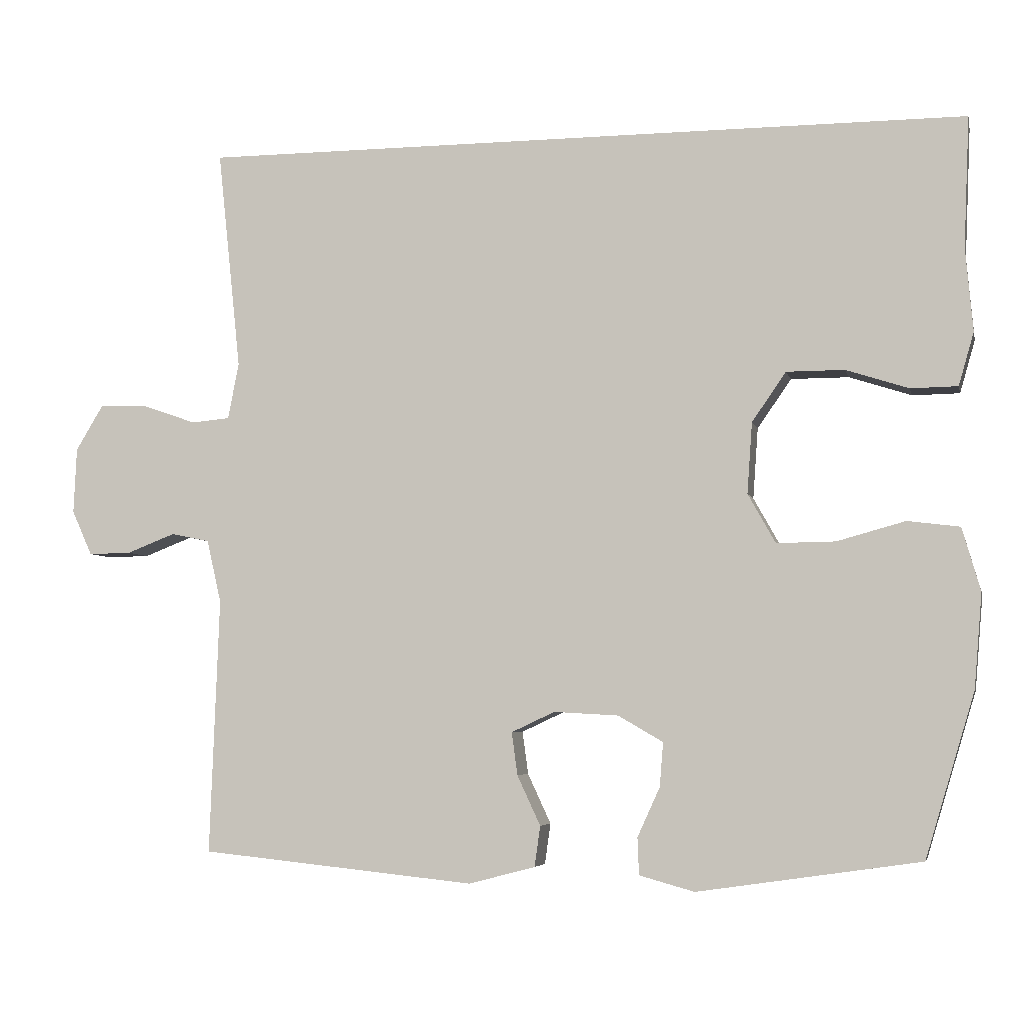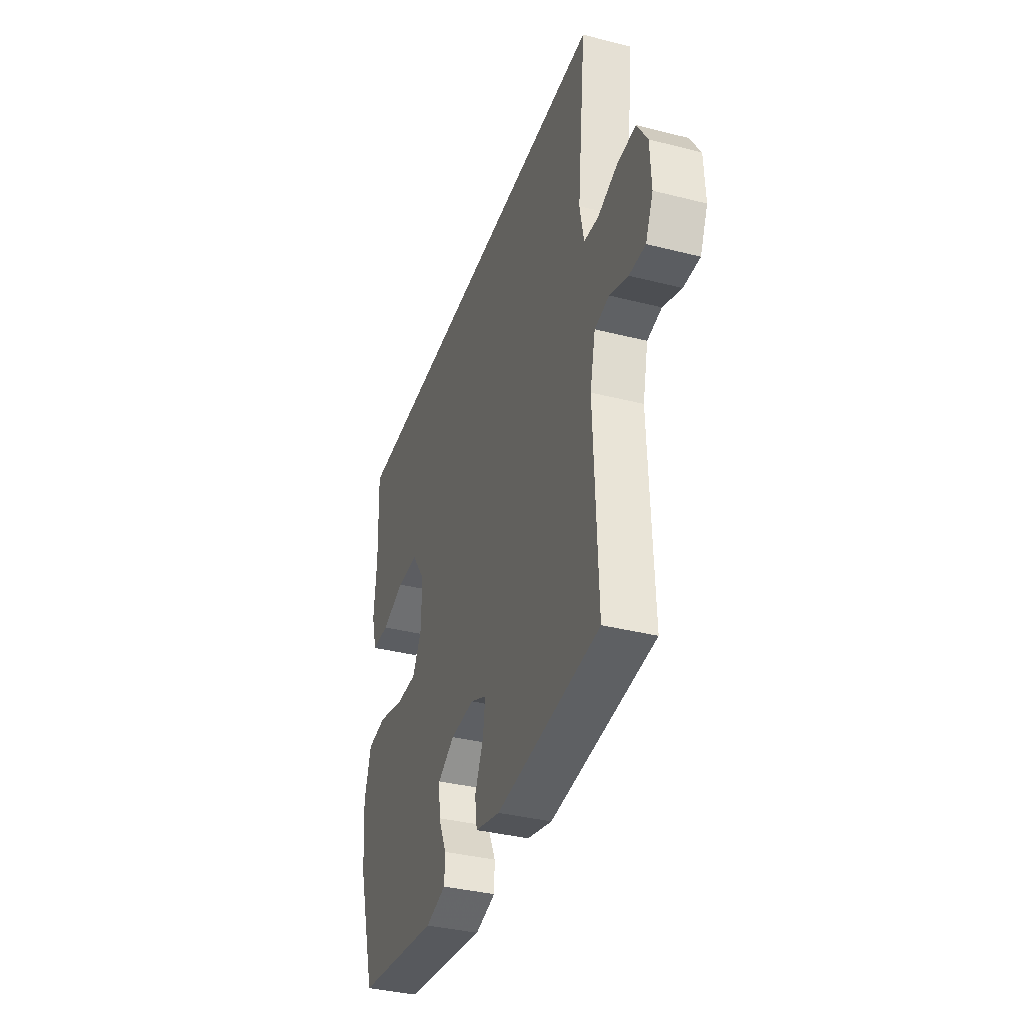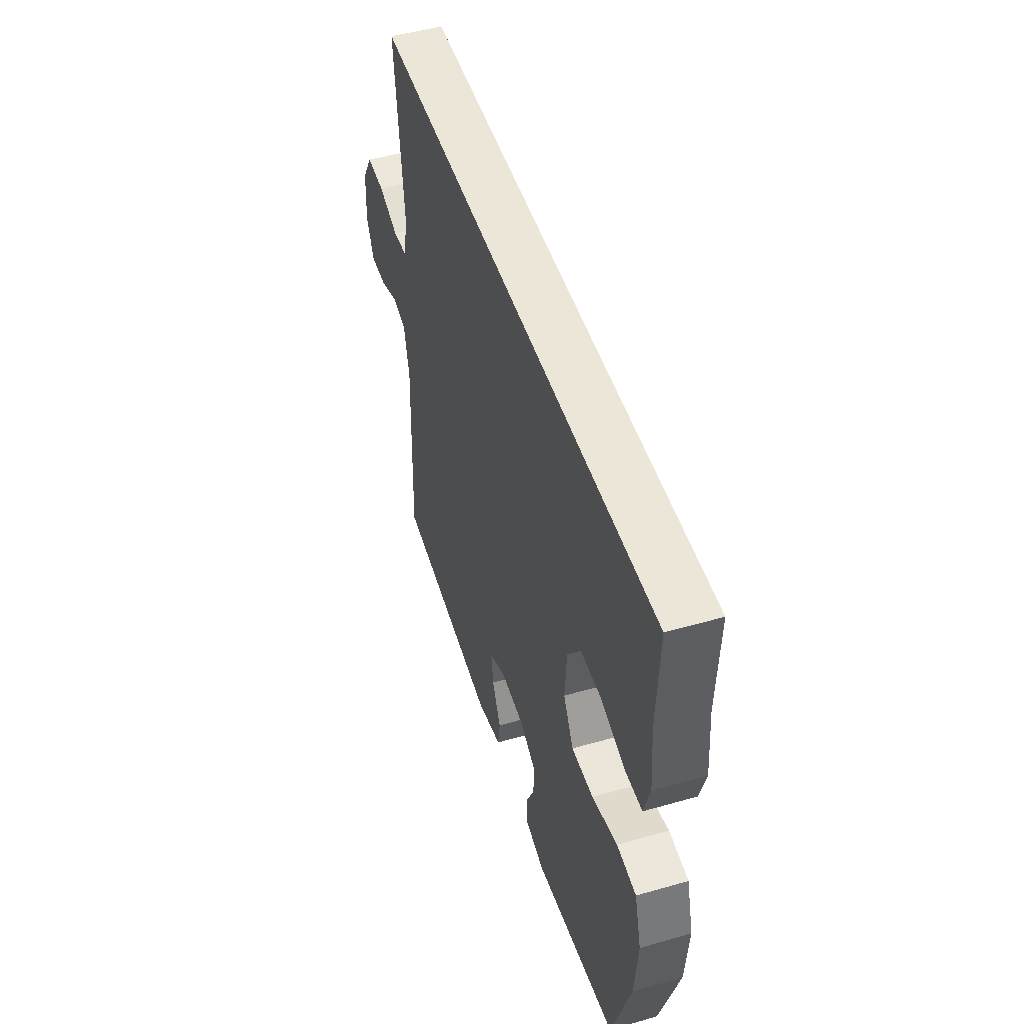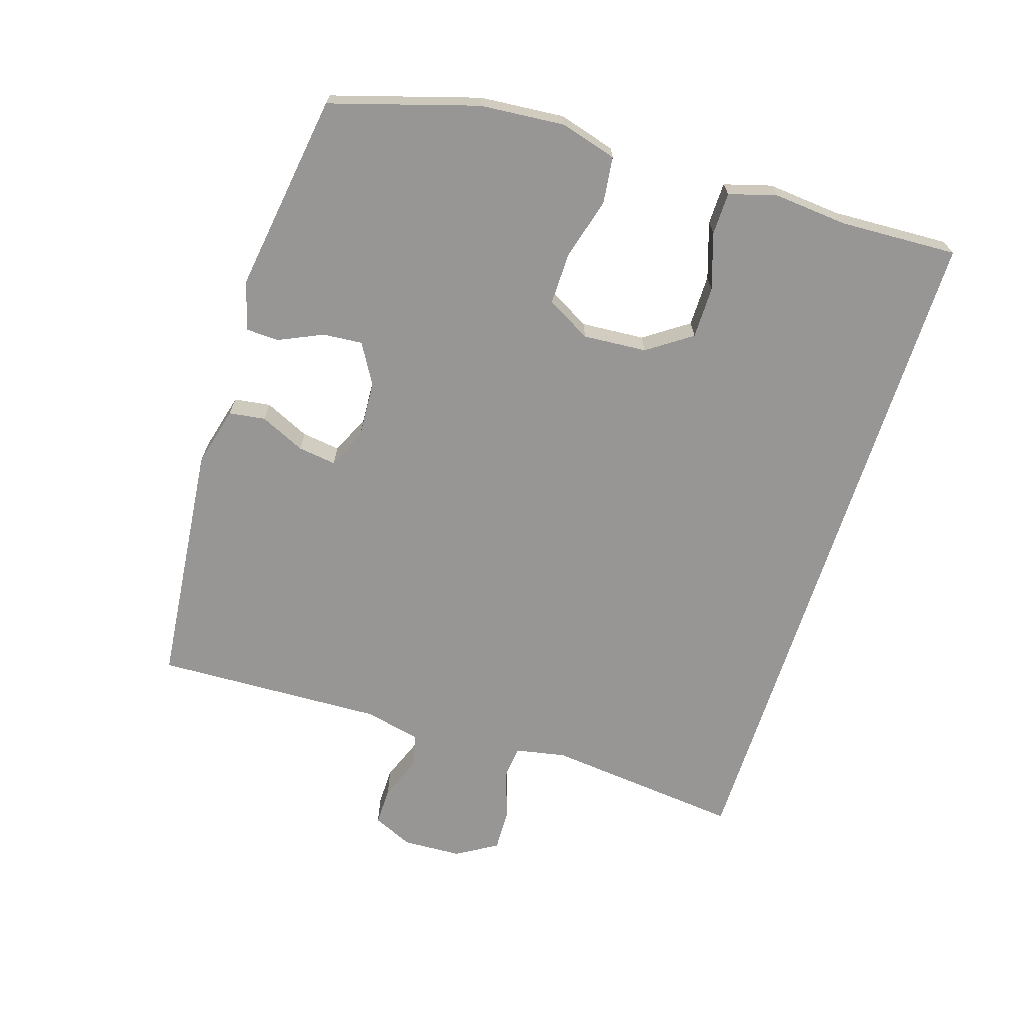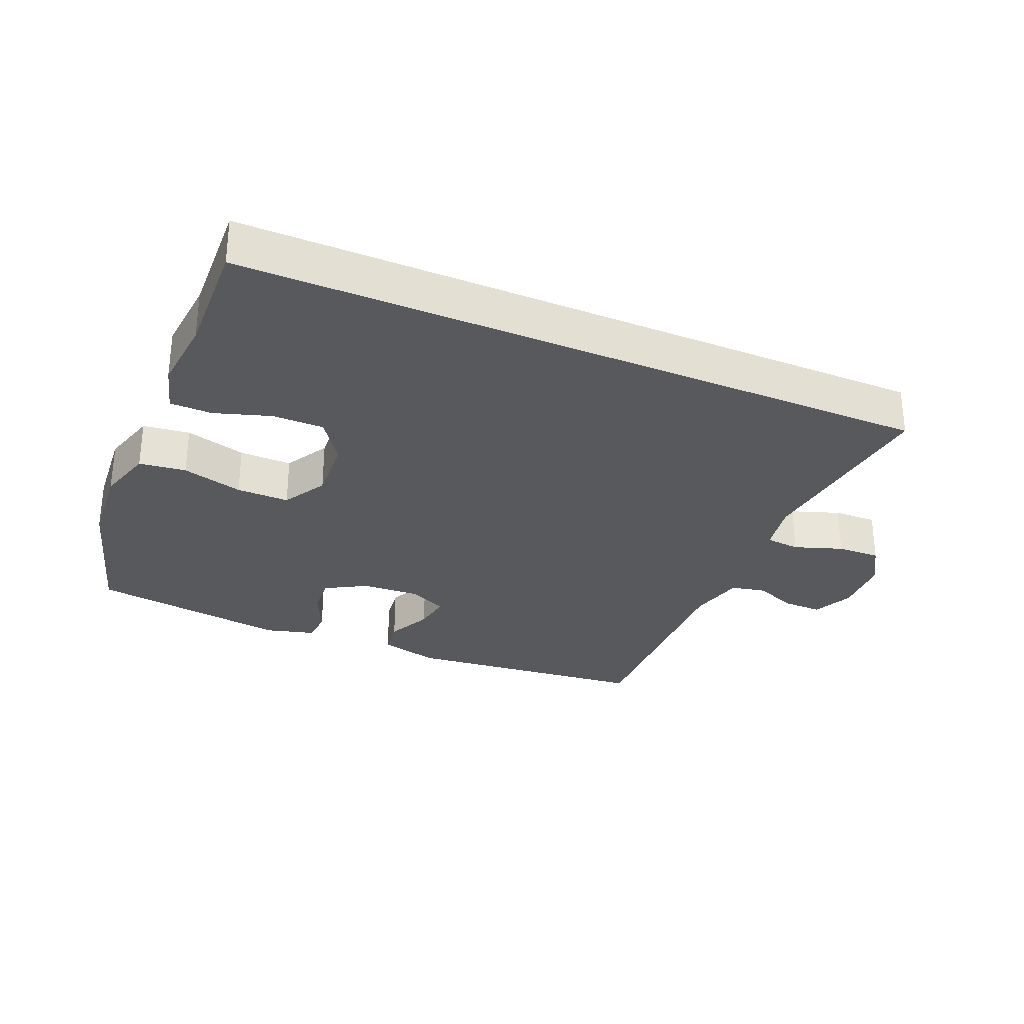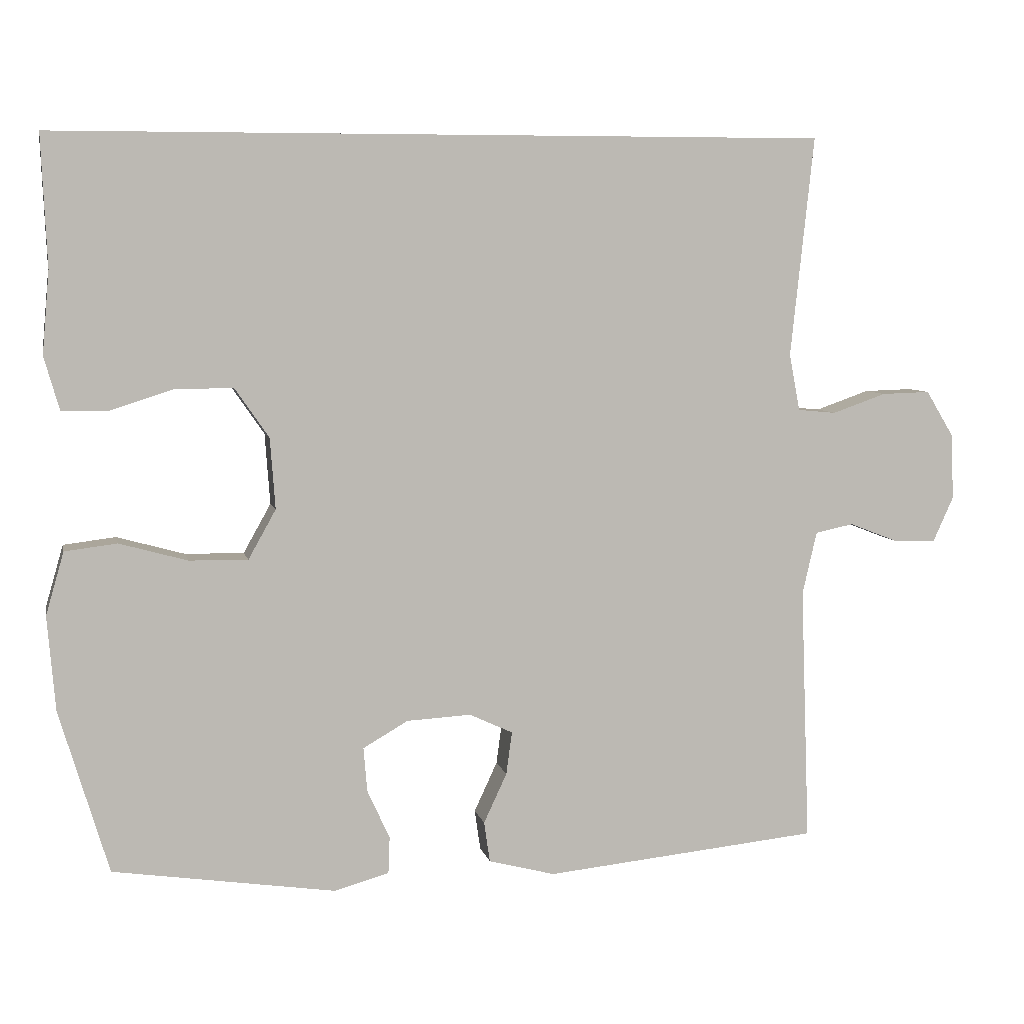
<metadata>
{"format":"obj","ext":"obj","renderer":"f3d","projection":"perspective","resolution":1024,"background":"white","views":[{"elev":-5.0,"azim":-167.4,"up":"+Z"},{"elev":-36.9,"azim":71.9,"up":"+Z"},{"elev":49.1,"azim":-107.6,"up":"+Z"},{"elev":-68.0,"azim":-107.6,"up":"+Y"},{"elev":-29.7,"azim":-23.3,"up":"+Y"},{"elev":6.6,"azim":-11.9,"up":"+Z"}]}
</metadata>
<code>
v -0.573 0.07 0.5
v 0.495 0.07 0.5
v 0.463 0.07 0.196
v 0.478 0.07 0.118
v 0.531 0.07 0.113
v 0.605 0.07 0.139
v 0.672 0.07 0.141
v 0.71 0.07 0.078
v 0.714 0.07 -0.013
v 0.686 0.07 -0.075
v 0.627 0.07 -0.074
v 0.56 0.07 -0.048
v 0.507 0.07 -0.059
v 0.487 0.07 -0.146
v 0.5 0.07 -0.5
v 0.12 0.07 -0.539
v 0.028 0.07 -0.515
v 0.02 0.07 -0.459
v 0.052 0.07 -0.39
v 0.06 0.07 -0.331
v 0 0.07 -0.303
v -0.089 0.07 -0.308
v -0.151 0.07 -0.344
v -0.146 0.07 -0.405
v -0.115 0.07 -0.473
v -0.117 0.07 -0.524
v -0.193 0.07 -0.545
v -0.5 0.07 -0.5
v -0.568 0.07 -0.274
v -0.579 0.07 -0.144
v -0.554 0.07 -0.057
v -0.482 0.07 -0.048
v -0.388 0.07 -0.074
v -0.307 0.07 -0.075
v -0.269 0.07 -0.007
v -0.276 0.07 0.091
v -0.323 0.07 0.159
v -0.403 0.07 0.159
v -0.489 0.07 0.131
v -0.554 0.07 0.132
v -0.575 0.07 0.205
v -0.565 0.07 0.319
v -0.573 0 0.5
v 0.495 0 0.5
v 0.463 0 0.196
v 0.478 0 0.118
v 0.531 0 0.113
v 0.605 0 0.139
v 0.672 0 0.141
v 0.71 0 0.078
v 0.714 0 -0.013
v 0.686 0 -0.075
v 0.627 0 -0.074
v 0.56 0 -0.048
v 0.507 0 -0.059
v 0.487 0 -0.146
v 0.5 0 -0.5
v 0.12 0 -0.539
v 0.028 0 -0.515
v 0.02 0 -0.459
v 0.052 0 -0.39
v 0.06 0 -0.331
v 0 0 -0.303
v -0.089 0 -0.308
v -0.151 0 -0.344
v -0.146 0 -0.405
v -0.115 0 -0.473
v -0.117 0 -0.524
v -0.193 0 -0.545
v -0.5 0 -0.5
v -0.568 0 -0.274
v -0.579 0 -0.144
v -0.554 0 -0.057
v -0.482 0 -0.048
v -0.388 0 -0.074
v -0.307 0 -0.075
v -0.269 0 -0.007
v -0.276 0 0.091
v -0.323 0 0.159
v -0.403 0 0.159
v -0.489 0 0.131
v -0.554 0 0.132
v -0.575 0 0.205
v -0.565 0 0.319
f 40 41 42
f 39 40 42
f 38 39 42
f 1 2 3
f 42 1 3
f 38 42 3
f 37 38 3
f 36 37 3 4
f 35 36 4 5
f 34 35 5
f 31 32 33
f 30 31 33
f 29 30 33
f 28 29 33
f 27 28 33
f 26 27 33
f 25 26 33
f 24 25 33
f 23 24 33 34
f 22 23 34 5
f 17 18 19
f 16 17 19
f 15 16 19
f 14 15 19
f 13 14 19 20
f 10 11 12
f 9 10 12
f 8 9 12
f 7 8 12
f 6 7 12
f 5 6 12
f 5 12 13
f 21 22 5 13
f 13 20 21
f 84 83 82
f 84 82 81
f 84 81 80
f 45 44 43
f 45 43 84
f 45 84 80
f 45 80 79
f 46 45 79 78
f 47 46 78 77
f 47 77 76
f 75 74 73
f 75 73 72
f 75 72 71
f 75 71 70
f 75 70 69
f 75 69 68
f 75 68 67
f 75 67 66
f 76 75 66 65
f 47 76 65 64
f 61 60 59
f 61 59 58
f 61 58 57
f 61 57 56
f 62 61 56 55
f 54 53 52
f 54 52 51
f 54 51 50
f 54 50 49
f 54 49 48
f 54 48 47
f 55 54 47
f 55 47 64 63
f 63 62 55
f 1 43 44 2
f 2 44 45 3
f 3 45 46 4
f 4 46 47 5
f 5 47 48 6
f 6 48 49 7
f 7 49 50 8
f 8 50 51 9
f 9 51 52 10
f 10 52 53 11
f 11 53 54 12
f 12 54 55 13
f 13 55 56 14
f 14 56 57 15
f 15 57 58 16
f 16 58 59 17
f 17 59 60 18
f 18 60 61 19
f 19 61 62 20
f 20 62 63 21
f 21 63 64 22
f 22 64 65 23
f 23 65 66 24
f 24 66 67 25
f 25 67 68 26
f 26 68 69 27
f 27 69 70 28
f 28 70 71 29
f 29 71 72 30
f 30 72 73 31
f 31 73 74 32
f 32 74 75 33
f 33 75 76 34
f 34 76 77 35
f 35 77 78 36
f 36 78 79 37
f 37 79 80 38
f 38 80 81 39
f 39 81 82 40
f 40 82 83 41
f 41 83 84 42
f 42 84 43 1

</code>
